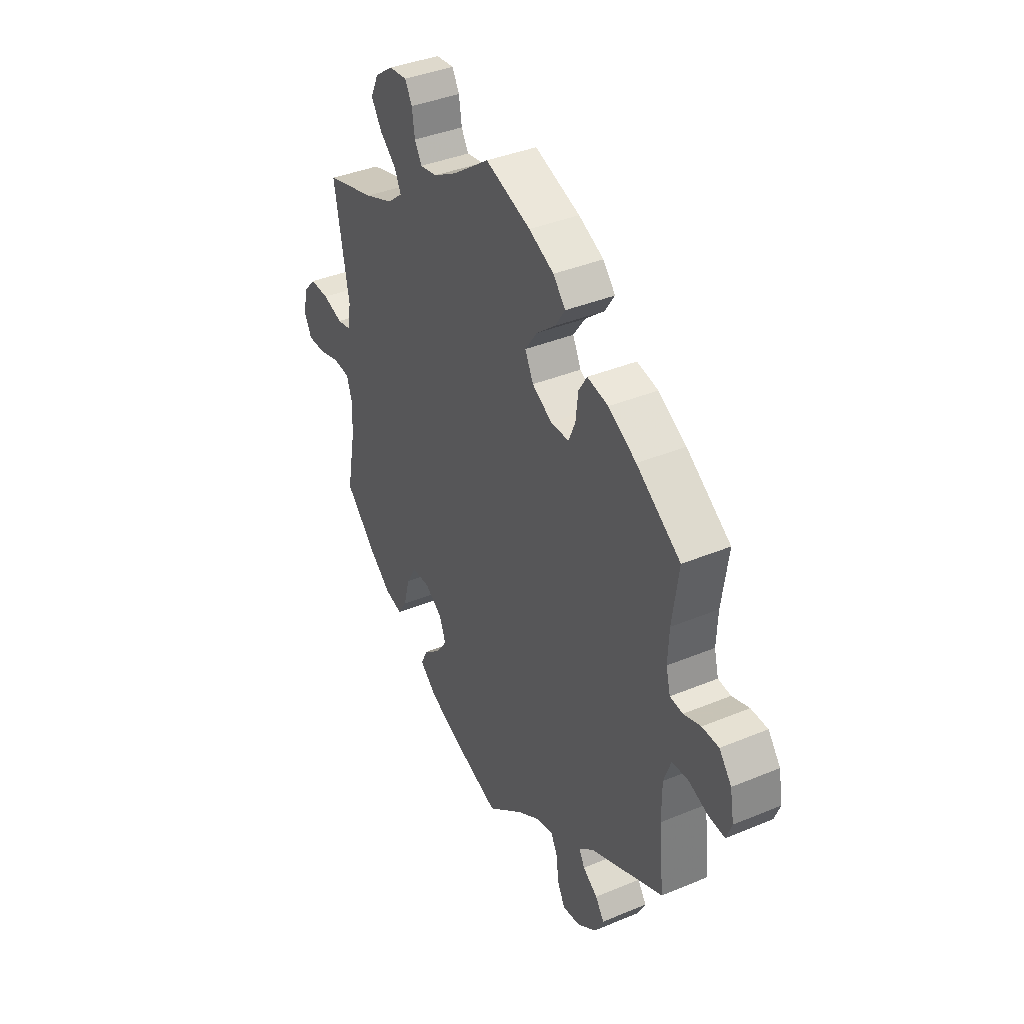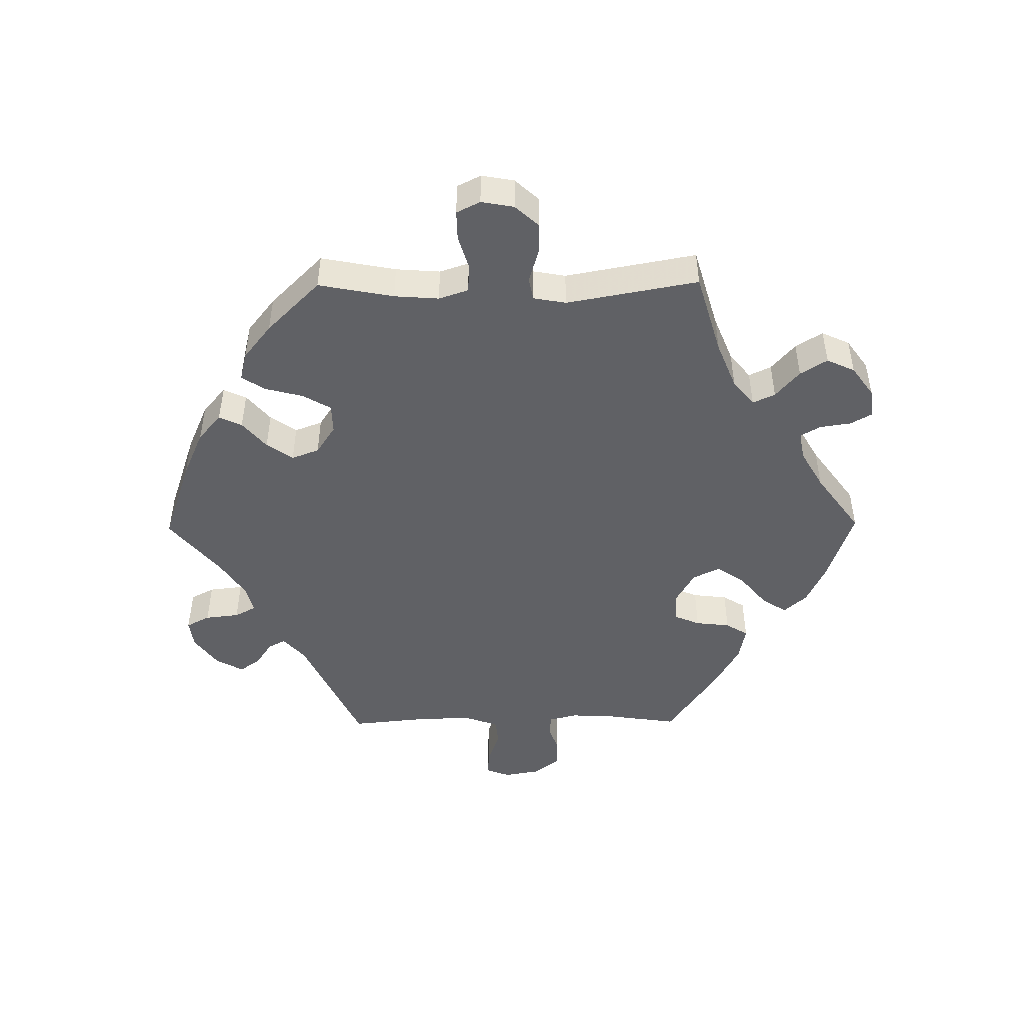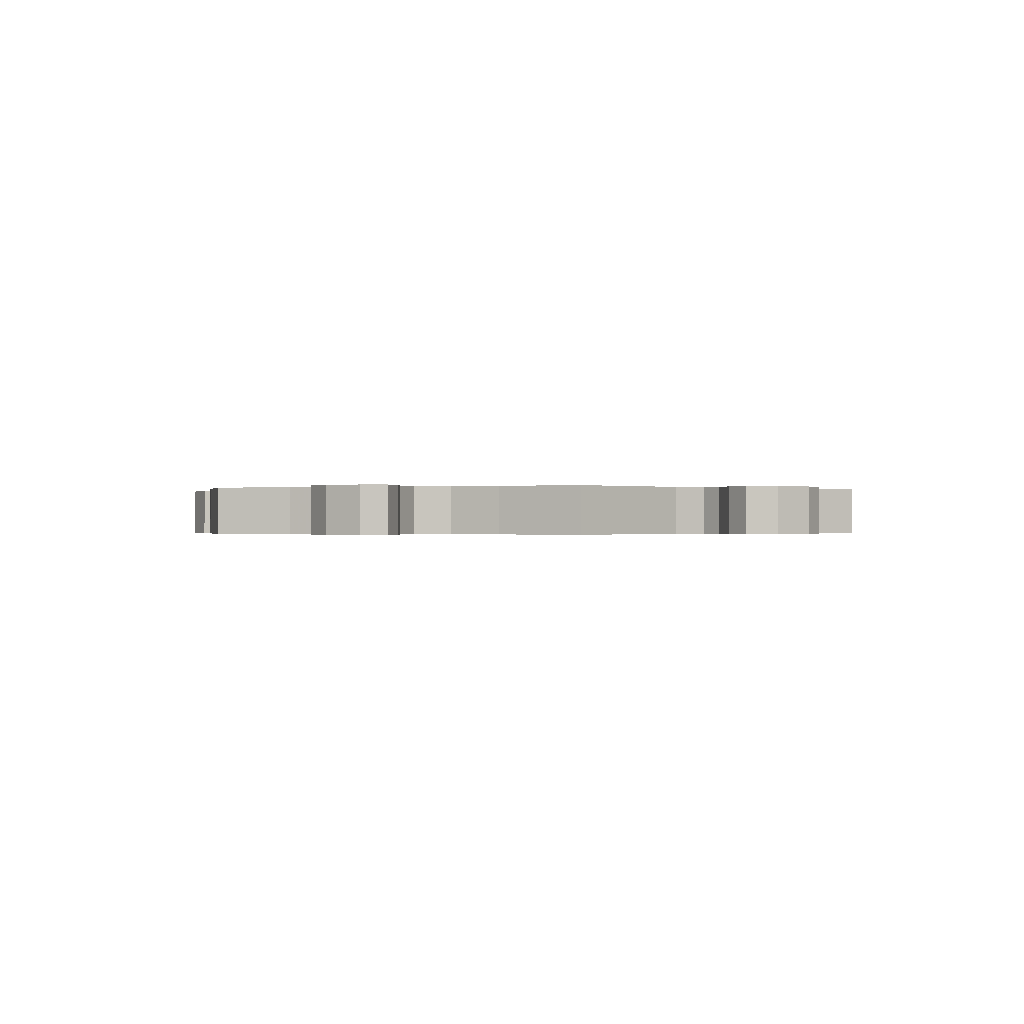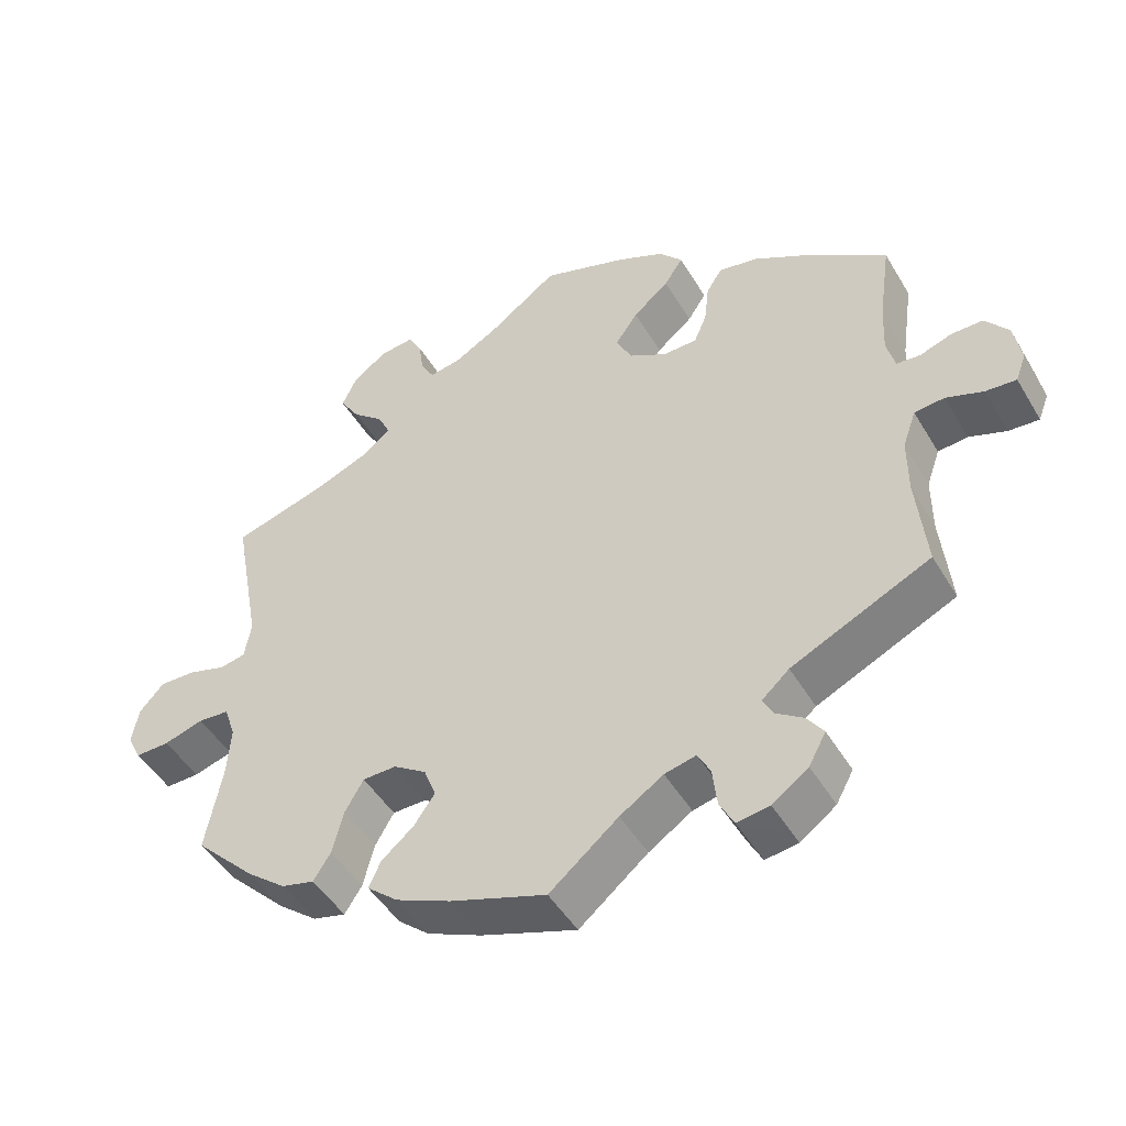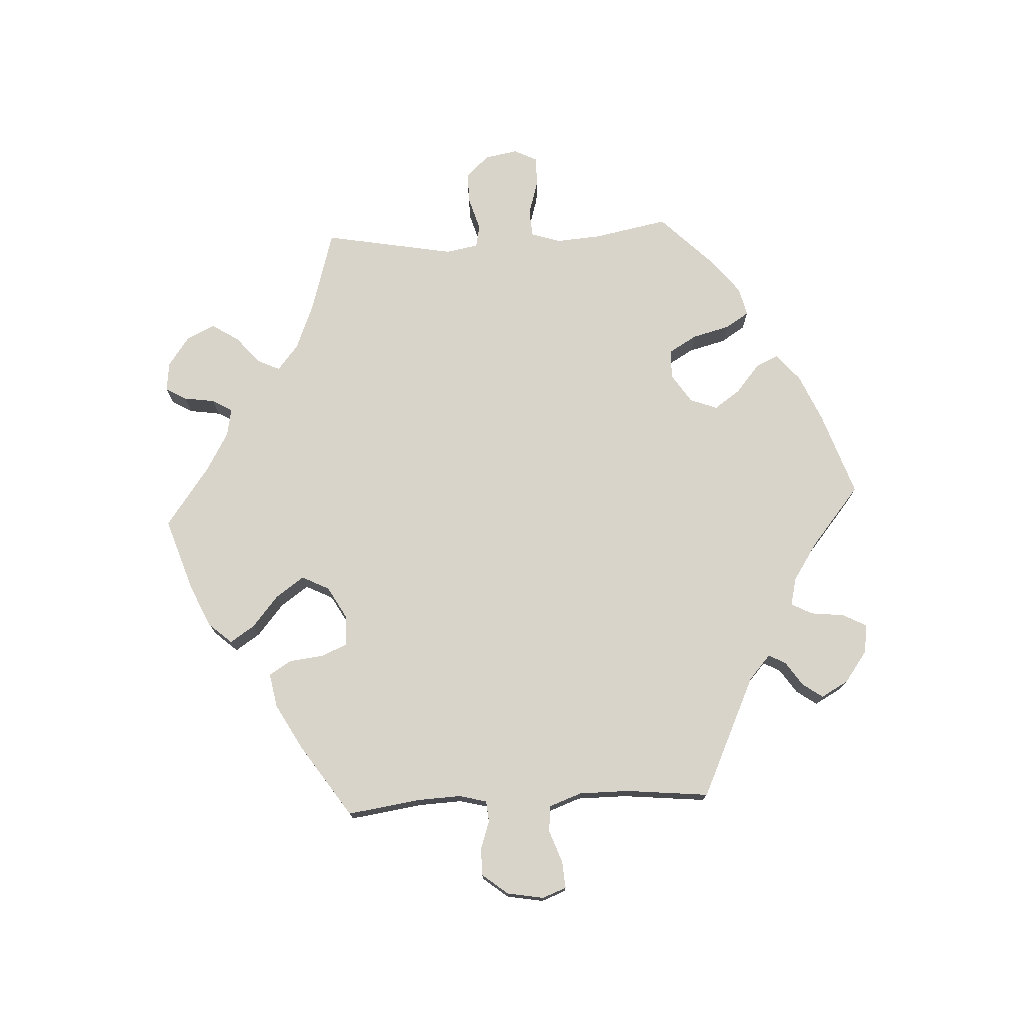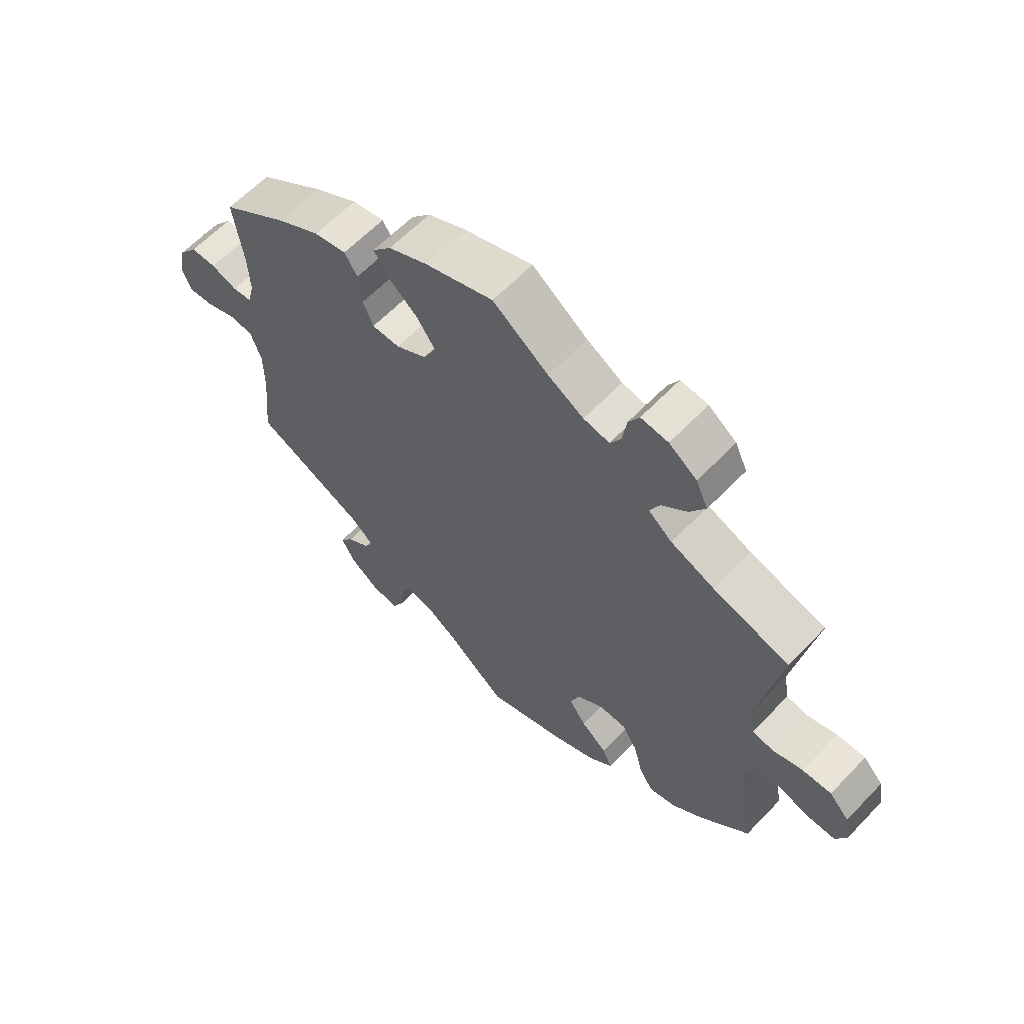
<metadata>
{"format":"obj","ext":"obj","renderer":"f3d","projection":"perspective","resolution":1024,"background":"white","views":[{"elev":38.7,"azim":62.4,"up":"+Z"},{"elev":-47.4,"azim":-89.4,"up":"+Y"},{"elev":-0.3,"azim":110.4,"up":"+Y"},{"elev":-47.4,"azim":29.4,"up":"+Z"},{"elev":75.0,"azim":87.0,"up":"+Y"},{"elev":61.5,"azim":-136.5,"up":"+Z"}]}
</metadata>
<code>
v -0.128 0.07 -0.534
v -0.201 0.07 -0.502
v -0.242 0.07 -0.467
v -0.226 0.07 -0.432
v -0.183 0.07 -0.396
v -0.155 0.07 -0.356
v -0.171 0.07 -0.314
v -0.215 0.07 -0.285
v -0.26 0.07 -0.286
v -0.285 0.07 -0.329
v -0.3 0.07 -0.387
v -0.323 0.07 -0.423
v -0.367 0.07 -0.412
v -0.42 0.07 -0.37
v -0.501 0.07 -0.289
v -0.479 0.07 -0.174
v -0.474 0.07 -0.106
v -0.489 0.07 -0.061
v -0.531 0.07 -0.058
v -0.584 0.07 -0.074
v -0.63 0.07 -0.075
v -0.648 0.07 -0.039
v -0.639 0.07 0.011
v -0.606 0.07 0.047
v -0.558 0.07 0.046
v -0.507 0.07 0.031
v -0.473 0.07 0.038
v -0.464 0.07 0.088
v -0.501 0.07 0.289
v -0.375 0.07 0.326
v -0.303 0.07 0.355
v -0.264 0.07 0.387
v -0.28 0.07 0.421
v -0.322 0.07 0.457
v -0.348 0.07 0.498
v -0.328 0.07 0.541
v -0.282 0.07 0.574
v -0.237 0.07 0.579
v -0.219 0.07 0.547
v -0.212 0.07 0.5
v -0.194 0.07 0.469
v -0.151 0.07 0.477
v -0.092 0.07 0.511
v 0 0.07 0.578
v 0.114 0.07 0.54
v 0.177 0.07 0.511
v 0.208 0.07 0.476
v 0.183 0.07 0.438
v 0.135 0.07 0.398
v 0.105 0.07 0.355
v 0.126 0.07 0.313
v 0.176 0.07 0.285
v 0.222 0.07 0.286
v 0.239 0.07 0.326
v 0.245 0.07 0.379
v 0.266 0.07 0.413
v 0.319 0.07 0.403
v 0.389 0.07 0.364
v 0.5 0.07 0.289
v 0.484 0.07 0.177
v 0.481 0.07 0.111
v 0.492 0.07 0.068
v 0.524 0.07 0.065
v 0.567 0.07 0.08
v 0.609 0.07 0.08
v 0.64 0.07 0.041
v 0.65 0.07 -0.015
v 0.636 0.07 -0.052
v 0.595 0.07 -0.049
v 0.545 0.07 -0.031
v 0.505 0.07 -0.035
v 0.487 0.07 -0.085
v 0.487 0.07 -0.161
v 0.5 0.07 -0.289
v 0.314 0.07 -0.376
v 0.277 0.07 -0.409
v 0.291 0.07 -0.435
v 0.328 0.07 -0.46
v 0.35 0.07 -0.491
v 0.327 0.07 -0.533
v 0.279 0.07 -0.568
v 0.235 0.07 -0.574
v 0.216 0.07 -0.538
v 0.21 0.07 -0.486
v 0.193 0.07 -0.454
v 0.151 0.07 -0.464
v 0.093 0.07 -0.502
v 0.001 0.07 -0.578
v -0.128 0 -0.534
v -0.201 0 -0.502
v -0.242 0 -0.467
v -0.226 0 -0.432
v -0.183 0 -0.396
v -0.155 0 -0.356
v -0.171 0 -0.314
v -0.215 0 -0.285
v -0.26 0 -0.286
v -0.285 0 -0.329
v -0.3 0 -0.387
v -0.323 0 -0.423
v -0.367 0 -0.412
v -0.42 0 -0.37
v -0.501 0 -0.289
v -0.479 0 -0.174
v -0.474 0 -0.106
v -0.489 0 -0.061
v -0.531 0 -0.058
v -0.584 0 -0.074
v -0.63 0 -0.075
v -0.648 0 -0.039
v -0.639 0 0.011
v -0.606 0 0.047
v -0.558 0 0.046
v -0.507 0 0.031
v -0.473 0 0.038
v -0.464 0 0.088
v -0.501 0 0.289
v -0.375 0 0.326
v -0.303 0 0.355
v -0.264 0 0.387
v -0.28 0 0.421
v -0.322 0 0.457
v -0.348 0 0.498
v -0.328 0 0.541
v -0.282 0 0.574
v -0.237 0 0.579
v -0.219 0 0.547
v -0.212 0 0.5
v -0.194 0 0.469
v -0.151 0 0.477
v -0.092 0 0.511
v 0 0 0.578
v 0.114 0 0.54
v 0.177 0 0.511
v 0.208 0 0.476
v 0.183 0 0.438
v 0.135 0 0.398
v 0.105 0 0.355
v 0.126 0 0.313
v 0.176 0 0.285
v 0.222 0 0.286
v 0.239 0 0.326
v 0.245 0 0.379
v 0.266 0 0.413
v 0.319 0 0.403
v 0.389 0 0.364
v 0.5 0 0.289
v 0.484 0 0.177
v 0.481 0 0.111
v 0.492 0 0.068
v 0.524 0 0.065
v 0.567 0 0.08
v 0.609 0 0.08
v 0.64 0 0.041
v 0.65 0 -0.015
v 0.636 0 -0.052
v 0.595 0 -0.049
v 0.545 0 -0.031
v 0.505 0 -0.035
v 0.487 0 -0.085
v 0.487 0 -0.161
v 0.5 0 -0.289
v 0.314 0 -0.376
v 0.277 0 -0.409
v 0.291 0 -0.435
v 0.328 0 -0.46
v 0.35 0 -0.491
v 0.327 0 -0.533
v 0.279 0 -0.568
v 0.235 0 -0.574
v 0.216 0 -0.538
v 0.21 0 -0.486
v 0.193 0 -0.454
v 0.151 0 -0.464
v 0.093 0 -0.502
v 0.001 0 -0.578
f 87 88 1 2
f 86 87 2 3
f 85 86 3 4
f 81 82 83 84
f 81 84 85
f 80 81 85
f 77 78 79 80
f 76 77 80 85
f 75 76 85 4
f 73 74 75 4
f 67 68 69 70
f 67 70 71
f 66 67 71
f 63 64 65 66
f 62 63 66 71
f 61 62 71 72
f 57 58 59 60
f 57 60 61
f 54 55 56 57
f 53 54 57 61
f 52 53 61 72
f 46 47 48 49
f 46 49 50
f 43 44 45 46
f 42 43 46 50
f 41 42 50 51
f 37 38 39 40
f 37 40 41
f 36 37 41
f 33 34 35 36
f 32 33 36 41
f 28 29 30
f 27 28 30 31
f 23 24 25 26
f 21 22 23 26
f 19 20 21 26
f 18 19 26 27
f 17 18 27 31
f 13 14 15 16
f 10 11 12 13
f 9 10 13 16
f 8 9 16 17
f 72 73 4 5
f 32 41 51 52
f 7 8 17 31
f 6 7 31 32
f 72 5 6
f 6 32 52 72
f 90 89 176 175
f 91 90 175 174
f 92 91 174 173
f 172 171 170 169
f 173 172 169
f 173 169 168
f 168 167 166 165
f 173 168 165 164
f 92 173 164 163
f 92 163 162 161
f 158 157 156 155
f 159 158 155
f 159 155 154
f 154 153 152 151
f 159 154 151 150
f 160 159 150 149
f 148 147 146 145
f 149 148 145
f 145 144 143 142
f 149 145 142 141
f 160 149 141 140
f 137 136 135 134
f 138 137 134
f 134 133 132 131
f 138 134 131 130
f 139 138 130 129
f 128 127 126 125
f 129 128 125
f 129 125 124
f 124 123 122 121
f 129 124 121 120
f 118 117 116
f 119 118 116 115
f 114 113 112 111
f 114 111 110 109
f 114 109 108 107
f 115 114 107 106
f 119 115 106 105
f 104 103 102 101
f 101 100 99 98
f 104 101 98 97
f 105 104 97 96
f 93 92 161 160
f 140 139 129 120
f 119 105 96 95
f 120 119 95 94
f 94 93 160
f 160 140 120 94
f 1 89 90 2
f 2 90 91 3
f 3 91 92 4
f 4 92 93 5
f 5 93 94 6
f 6 94 95 7
f 7 95 96 8
f 8 96 97 9
f 9 97 98 10
f 10 98 99 11
f 11 99 100 12
f 12 100 101 13
f 13 101 102 14
f 14 102 103 15
f 15 103 104 16
f 16 104 105 17
f 17 105 106 18
f 18 106 107 19
f 19 107 108 20
f 20 108 109 21
f 21 109 110 22
f 22 110 111 23
f 23 111 112 24
f 24 112 113 25
f 25 113 114 26
f 26 114 115 27
f 27 115 116 28
f 28 116 117 29
f 29 117 118 30
f 30 118 119 31
f 31 119 120 32
f 32 120 121 33
f 33 121 122 34
f 34 122 123 35
f 35 123 124 36
f 36 124 125 37
f 37 125 126 38
f 38 126 127 39
f 39 127 128 40
f 40 128 129 41
f 41 129 130 42
f 42 130 131 43
f 43 131 132 44
f 44 132 133 45
f 45 133 134 46
f 46 134 135 47
f 47 135 136 48
f 48 136 137 49
f 49 137 138 50
f 50 138 139 51
f 51 139 140 52
f 52 140 141 53
f 53 141 142 54
f 54 142 143 55
f 55 143 144 56
f 56 144 145 57
f 57 145 146 58
f 58 146 147 59
f 59 147 148 60
f 60 148 149 61
f 61 149 150 62
f 62 150 151 63
f 63 151 152 64
f 64 152 153 65
f 65 153 154 66
f 66 154 155 67
f 67 155 156 68
f 68 156 157 69
f 69 157 158 70
f 70 158 159 71
f 71 159 160 72
f 72 160 161 73
f 73 161 162 74
f 74 162 163 75
f 75 163 164 76
f 76 164 165 77
f 77 165 166 78
f 78 166 167 79
f 79 167 168 80
f 80 168 169 81
f 81 169 170 82
f 82 170 171 83
f 83 171 172 84
f 84 172 173 85
f 85 173 174 86
f 86 174 175 87
f 87 175 176 88
f 88 176 89 1

</code>
